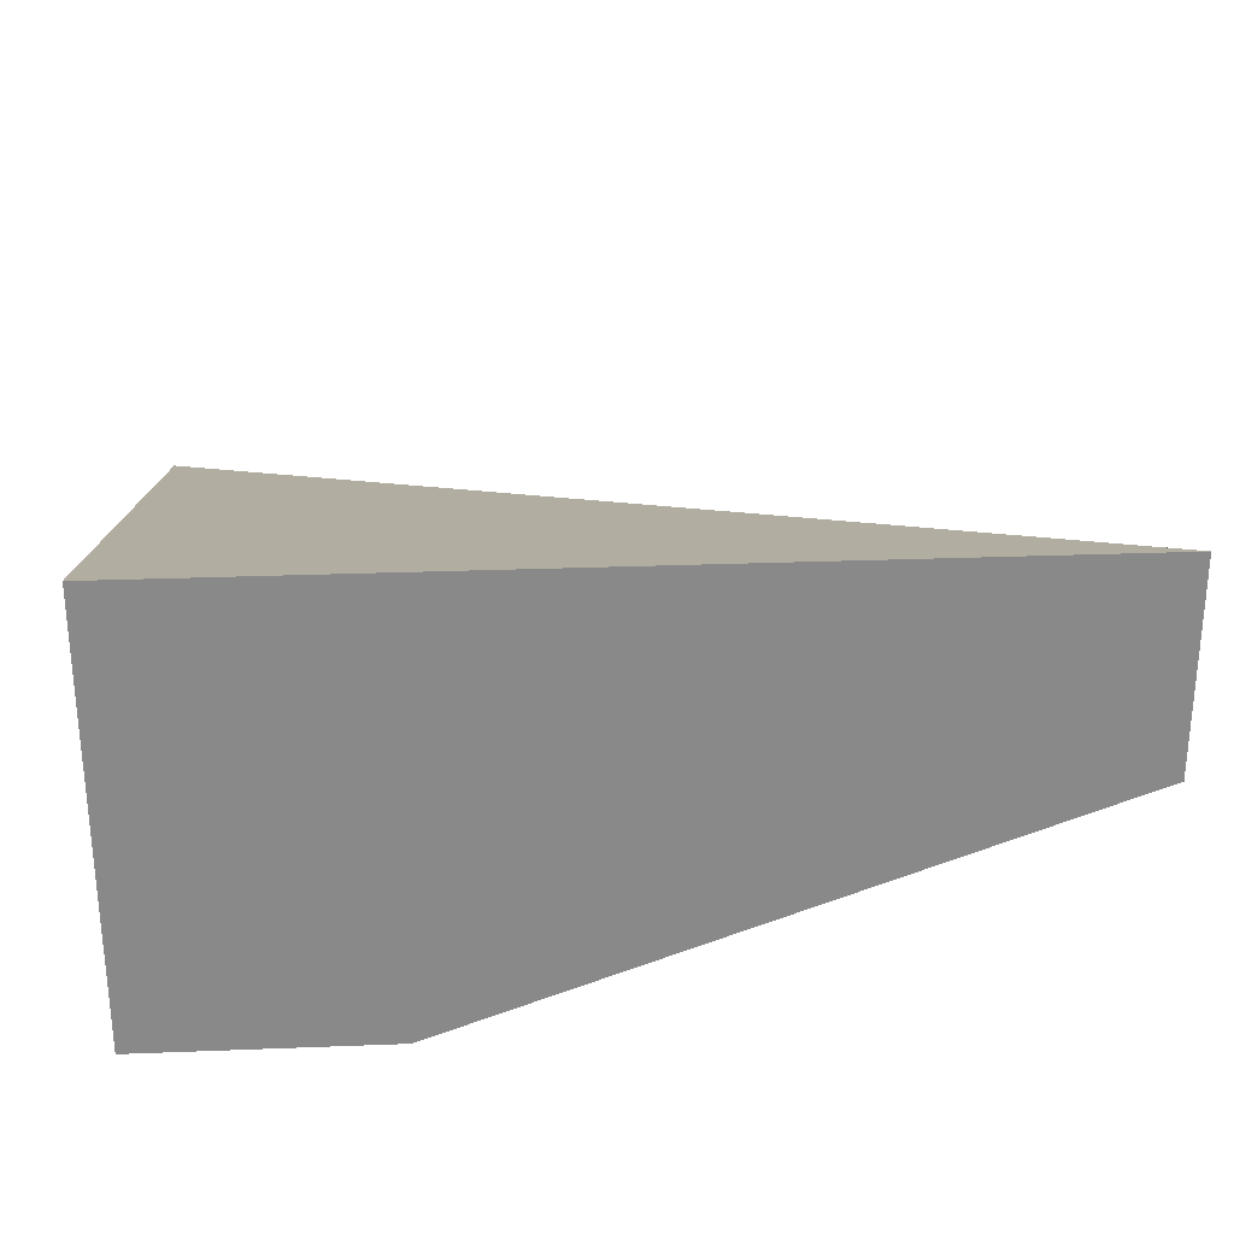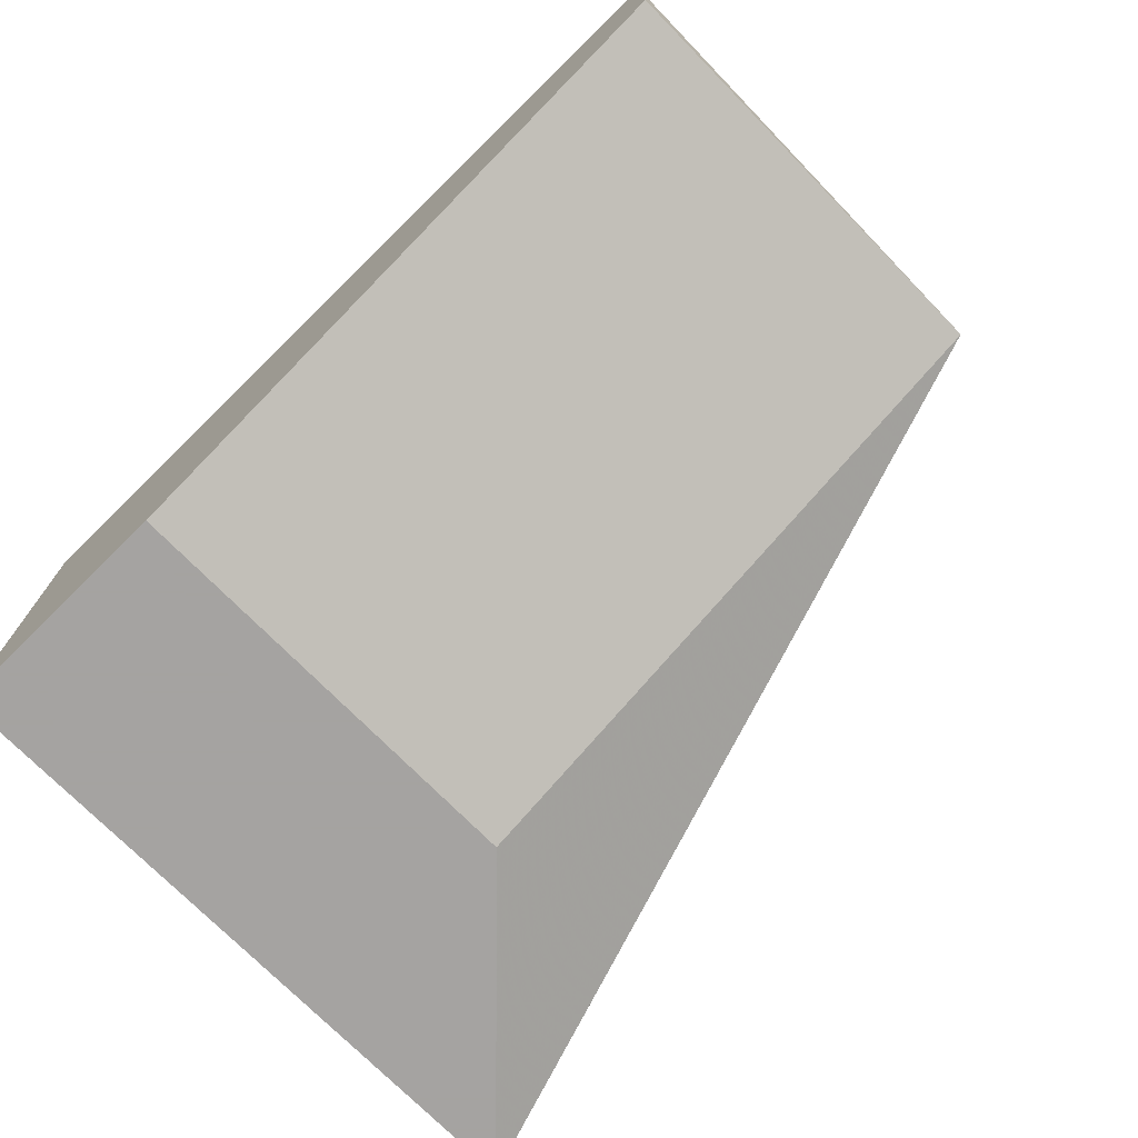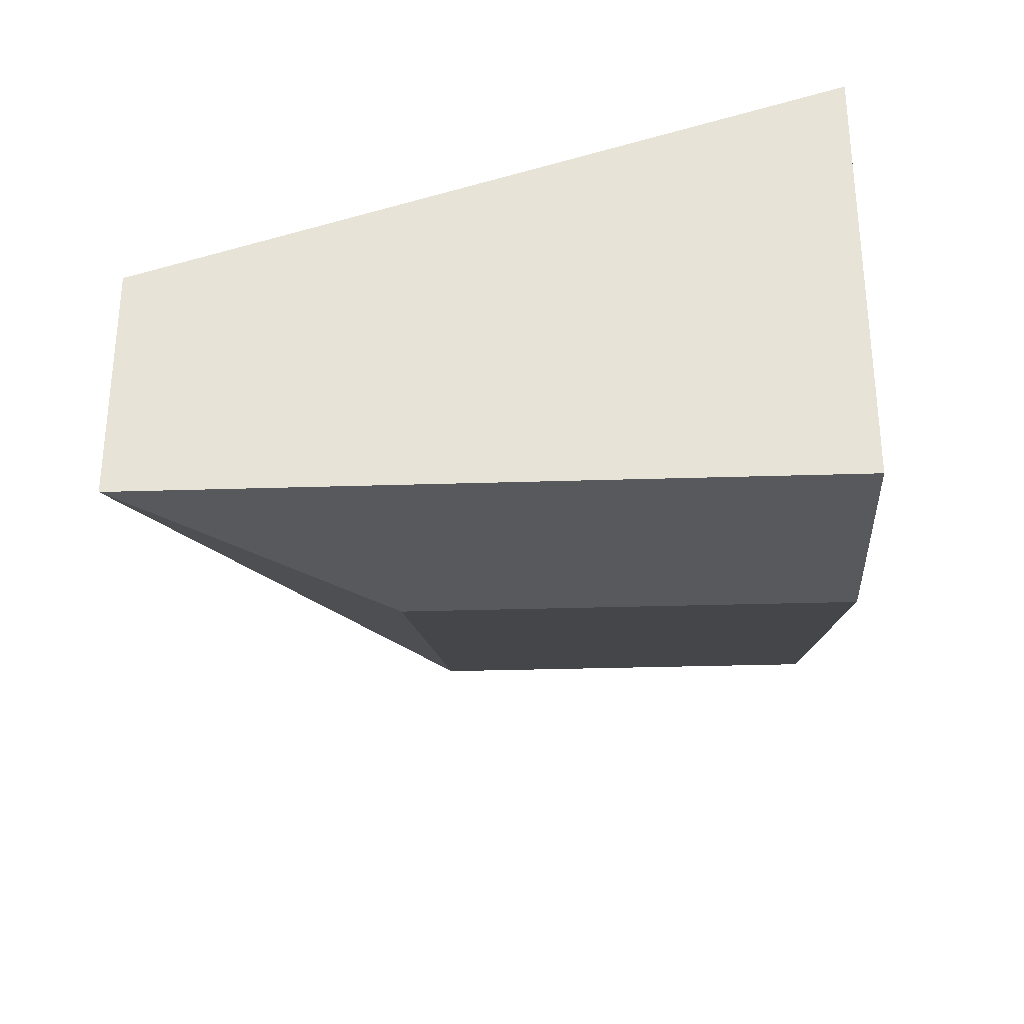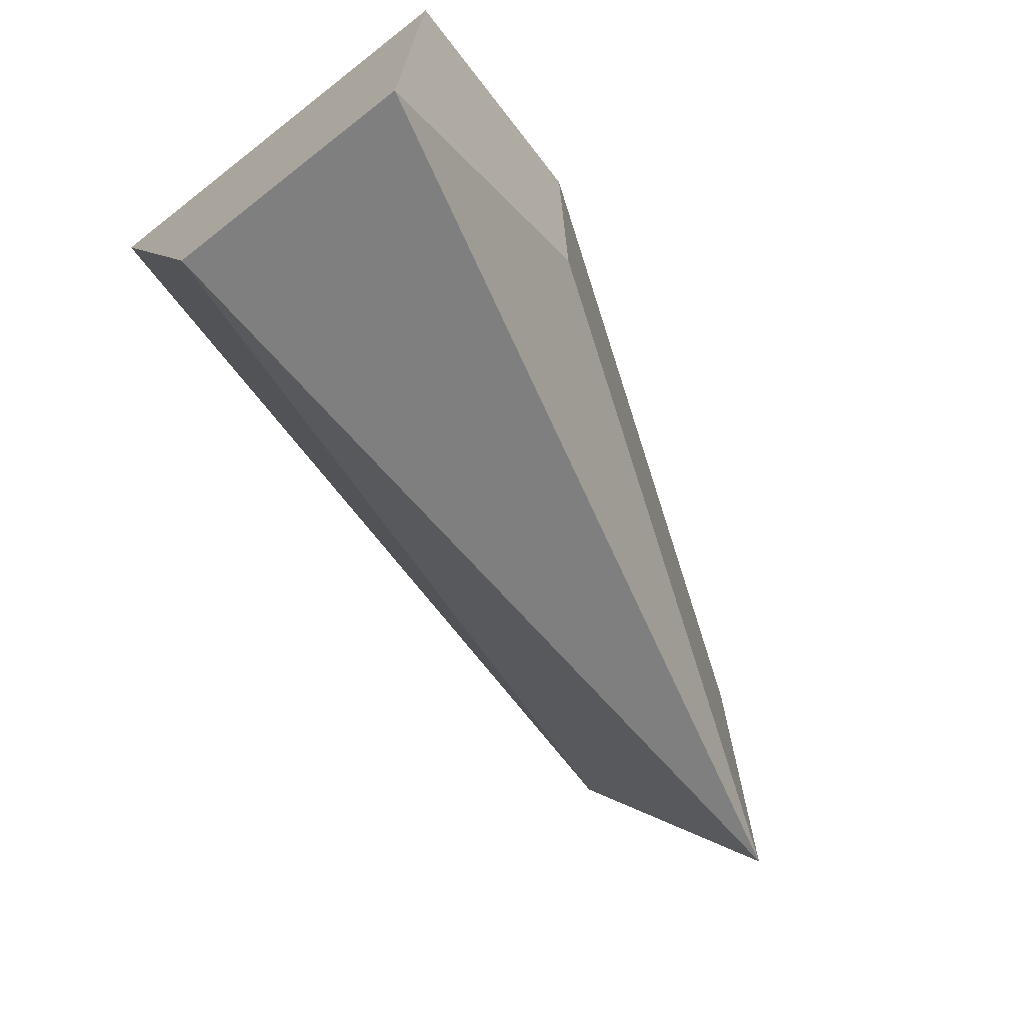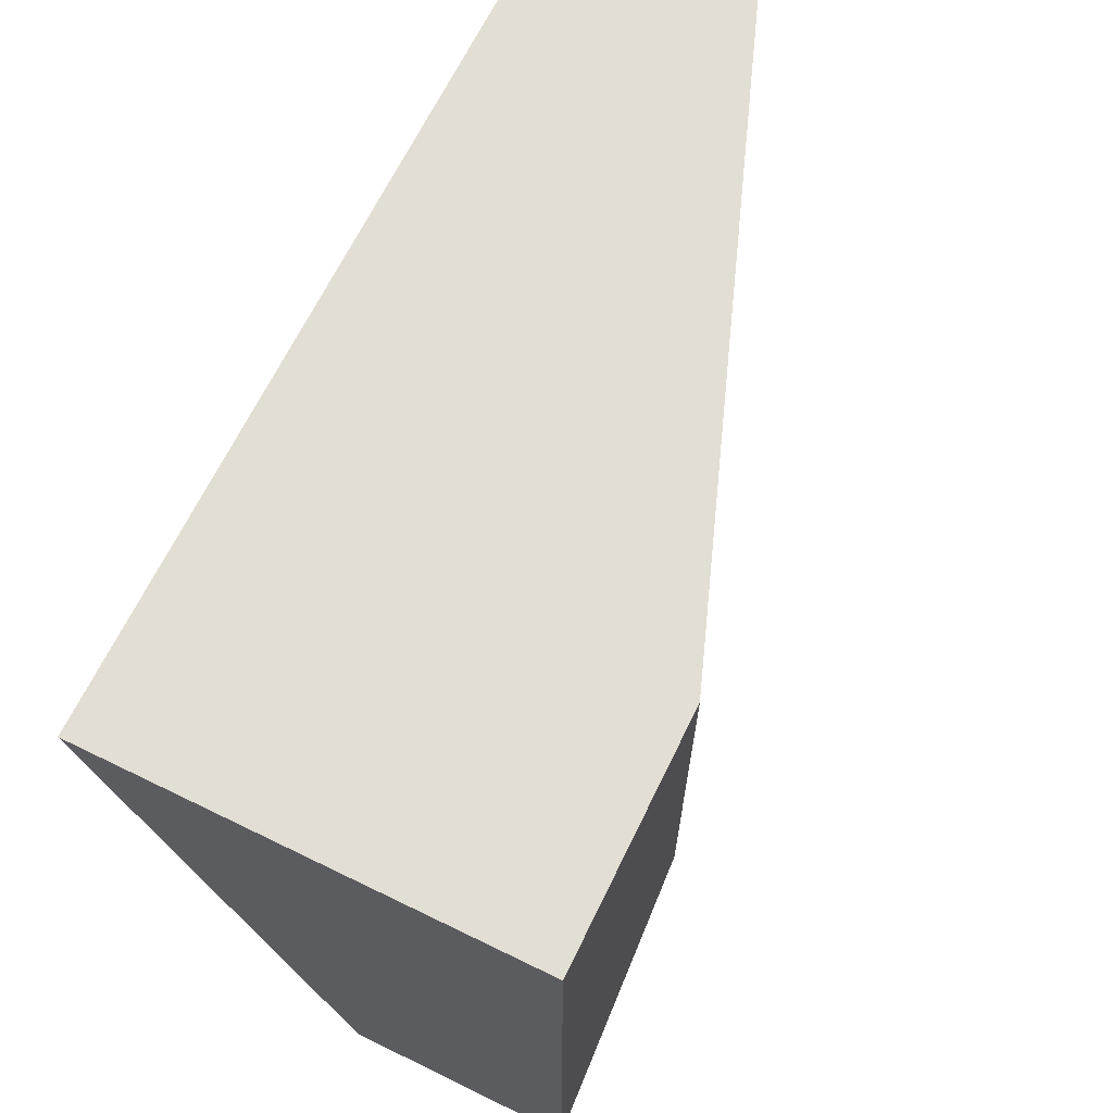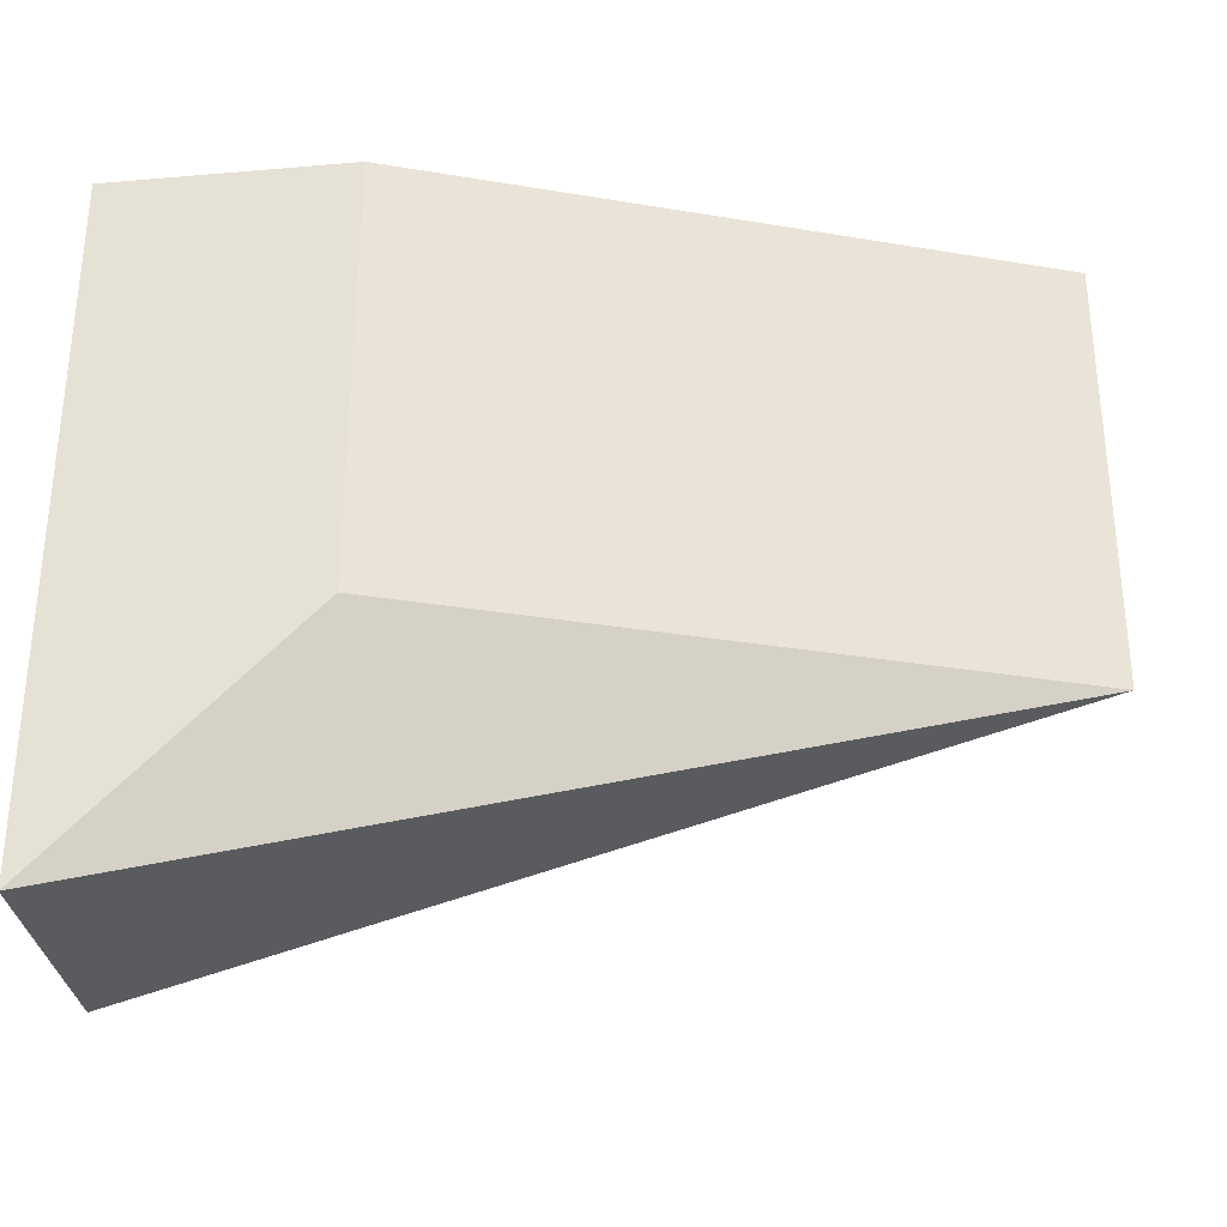
<metadata>
{"format":"obj","ext":"obj","renderer":"f3d","projection":"perspective","resolution":1024,"background":"white","views":[{"elev":27.0,"azim":176.6,"up":"+Z"},{"elev":-73.1,"azim":-135.6,"up":"+Z"},{"elev":-29.6,"azim":92.7,"up":"+Z"},{"elev":-71.9,"azim":128.0,"up":"+Y"},{"elev":67.2,"azim":116.0,"up":"+Y"},{"elev":-31.5,"azim":-173.1,"up":"+Y"}]}
</metadata>
<code>
v 0.4178 0.45 -0.0201
v 0.4178 0.4 -0.035
v 0.4178 0.45 -0.05183
v 0.4 0.45 -0.05183
v 0.3543 0.45 -0.0201
v 0.4178 0.4 -0.05183
v 0.3543 0.4178 -0.035
v 0.3543 0.45 -0.035
v 0.4 0.4178 -0.05183
f 1 2 3
f 1 3 4
f 5 2 1
f 5 1 4
f 6 3 2
f 6 4 3
f 7 6 2
f 7 2 5
f 8 7 5
f 8 5 4
f 8 4 7
f 9 7 4
f 9 4 6
f 9 6 7

</code>
